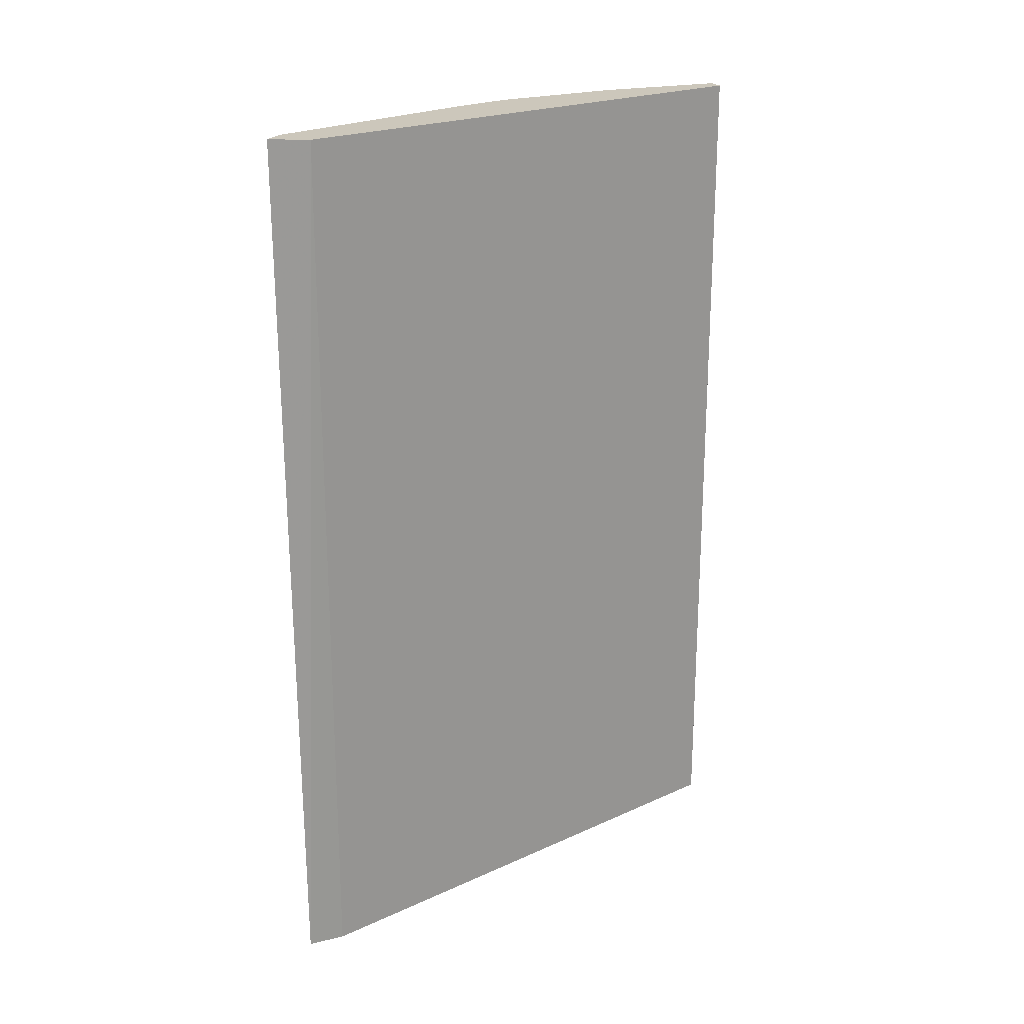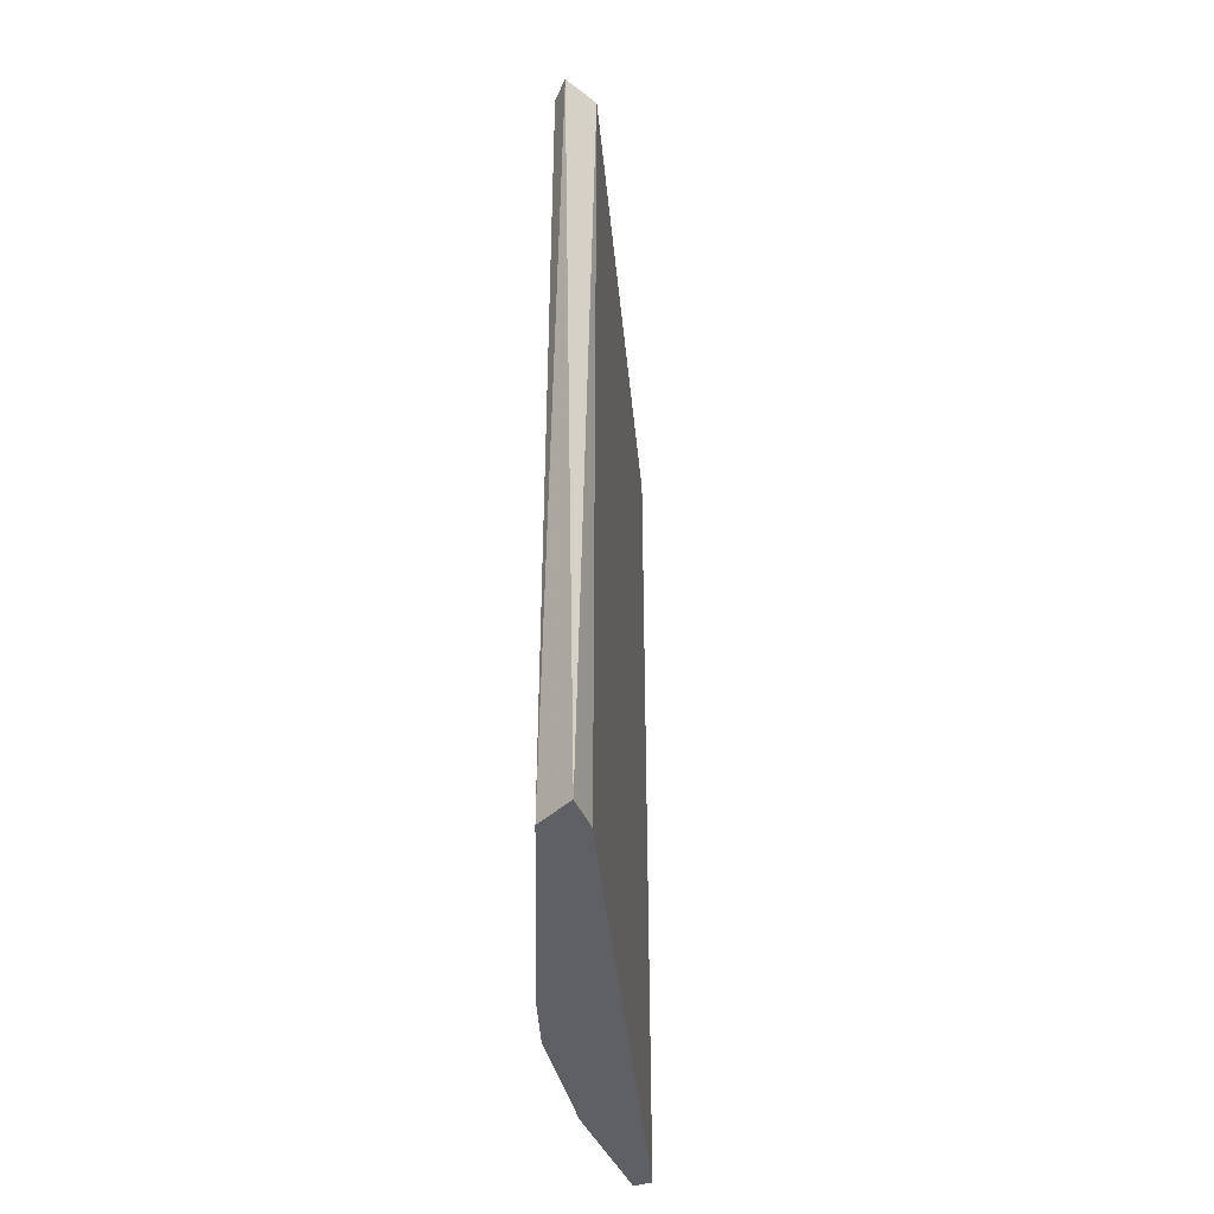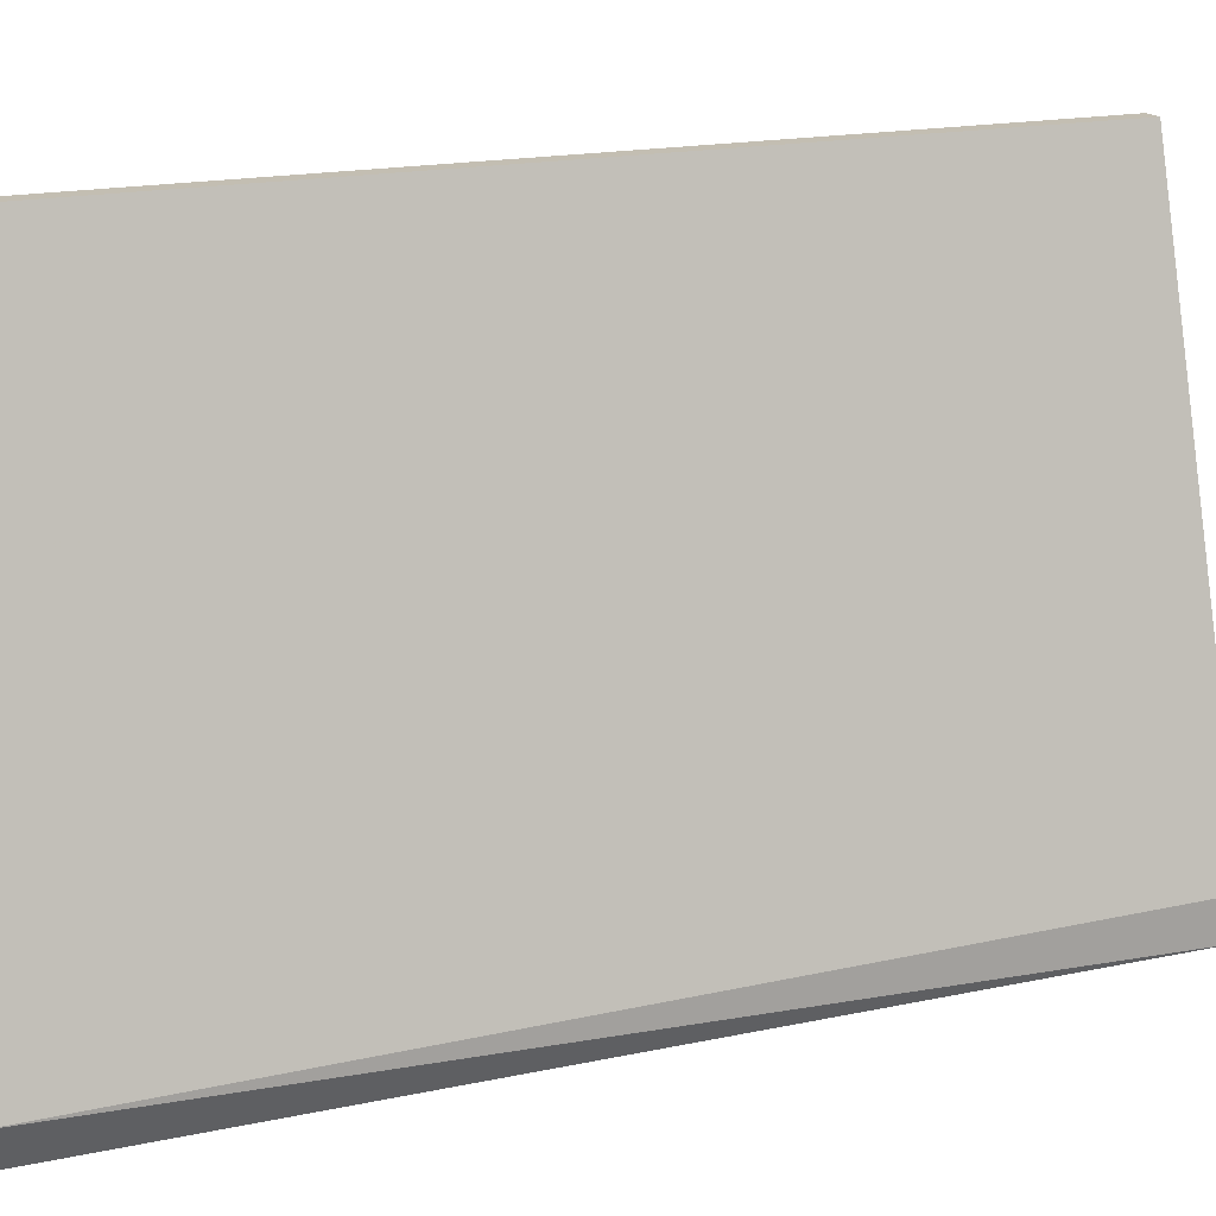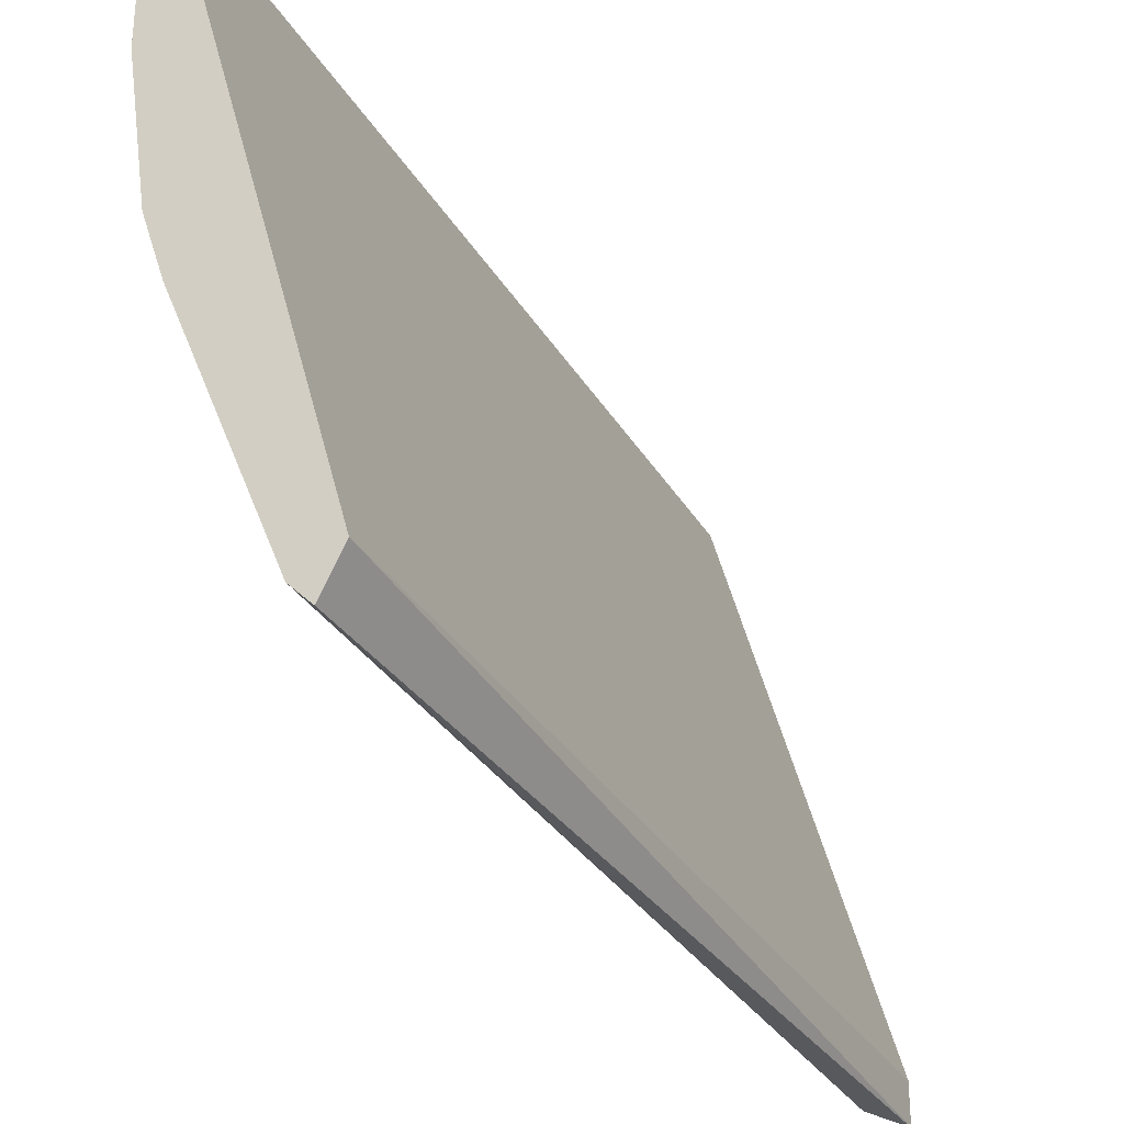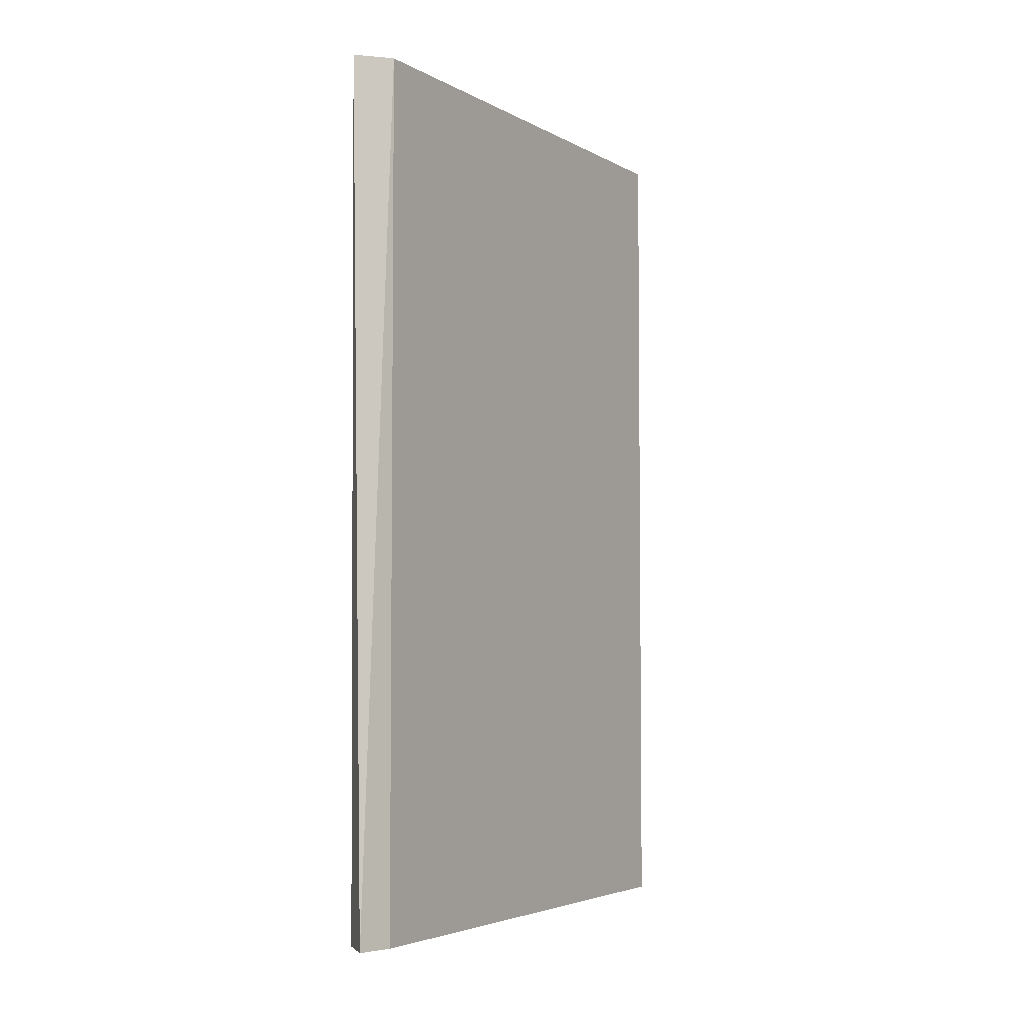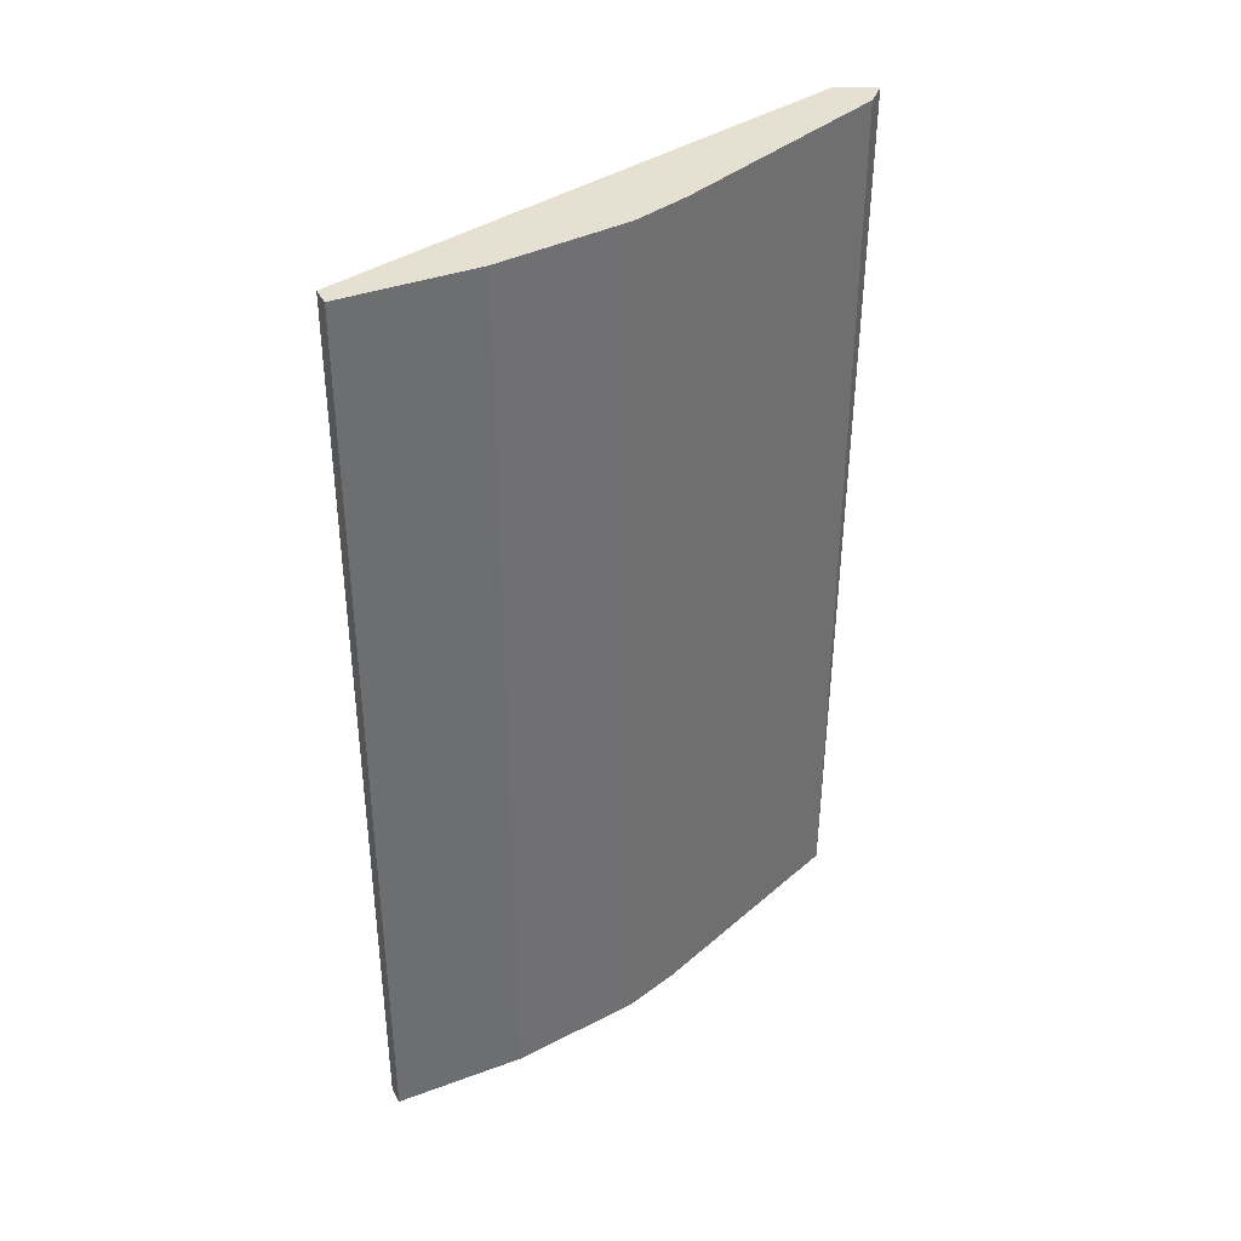
<metadata>
{"format":"obj","ext":"obj","renderer":"f3d","projection":"perspective","resolution":1024,"background":"white","views":[{"elev":21.6,"azim":-112.7,"up":"+Y"},{"elev":-42.1,"azim":-158.6,"up":"+Y"},{"elev":17.3,"azim":-114.2,"up":"+Z"},{"elev":-30.3,"azim":-155.1,"up":"+Z"},{"elev":-4.1,"azim":-132.9,"up":"+Y"},{"elev":37.8,"azim":64.9,"up":"+Y"}]}
</metadata>
<code>
v 0.6923 -0.1587 -0.3757
v 0.7683 0.3621 -0.06105
v 0.7574 0.3621 -0.06105
v 0.6815 0.3621 -0.3865
v 0.7574 0.3621 -0.213
v 0.7574 -0.1587 -0.06105
v 0.6706 -0.1587 -0.3648
v 0.7574 -0.1587 -0.213
v 0.6706 0.3621 -0.3648
v 0.7683 -0.1587 -0.137
v 0.6923 0.3621 -0.3757
v 0.7683 -0.1587 -0.06105
v 0.7683 0.3621 -0.137
v 0.6706 -0.1587 -0.3865
v 0.7466 -0.1587 -0.2455
v 0.7466 0.3621 -0.2455
f 5 15 16
f 3 2 4
f 4 2 5
f 2 3 6
f 1 6 7
f 6 3 7
f 6 1 8
f 3 4 9
f 7 3 9
f 8 5 10
f 6 8 10
f 1 4 11
f 4 5 11
f 2 6 12
f 10 2 12
f 6 10 12
f 5 2 13
f 2 10 13
f 10 5 13
f 4 1 14
f 1 7 14
f 9 4 14
f 7 9 14
f 8 1 15
f 5 8 15
f 1 11 15
f 15 11 16
f 11 5 16

</code>
